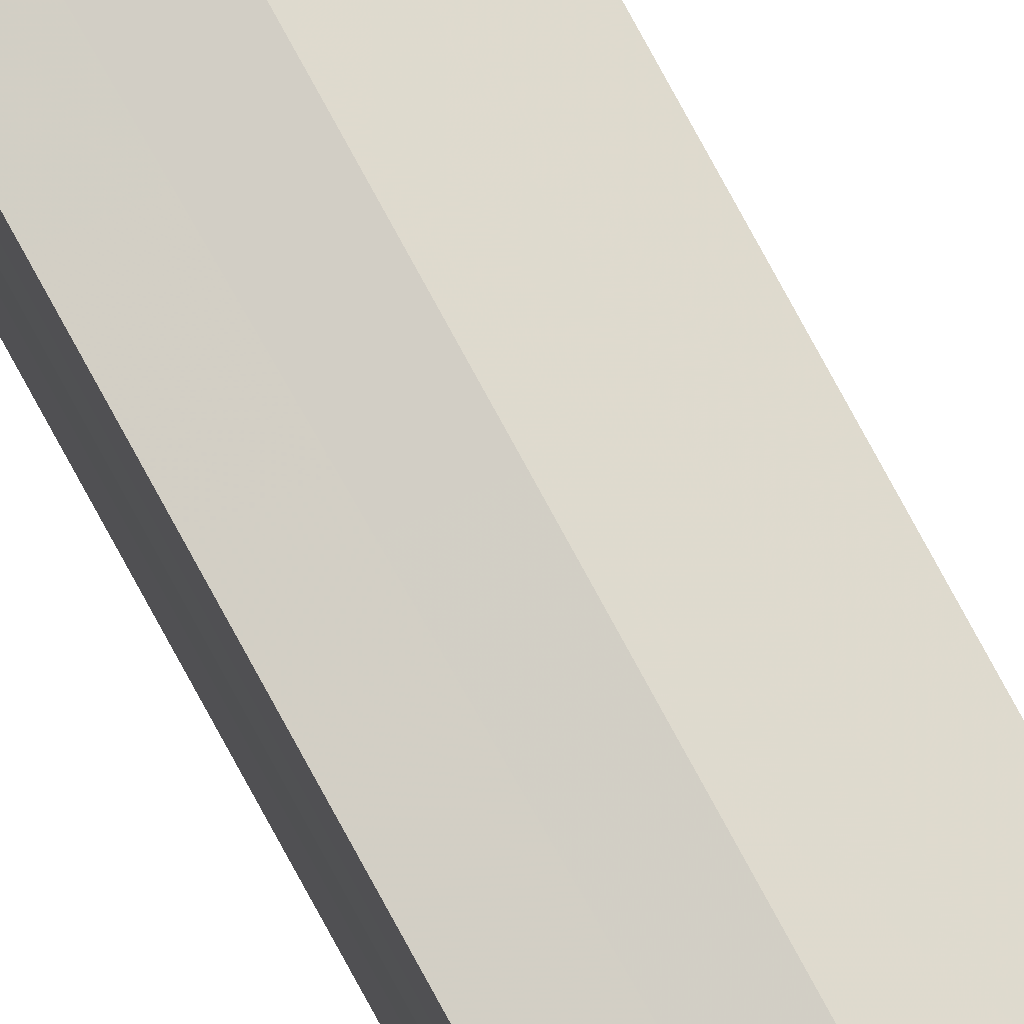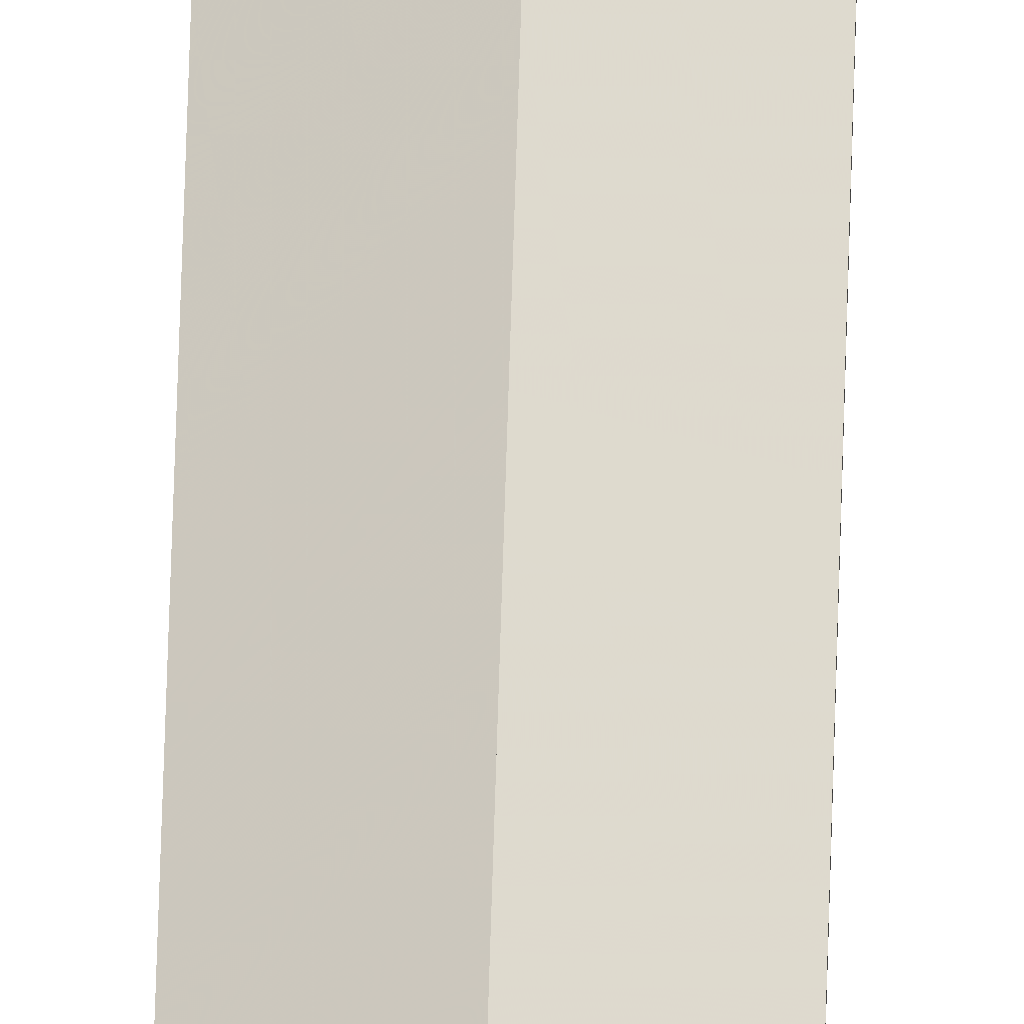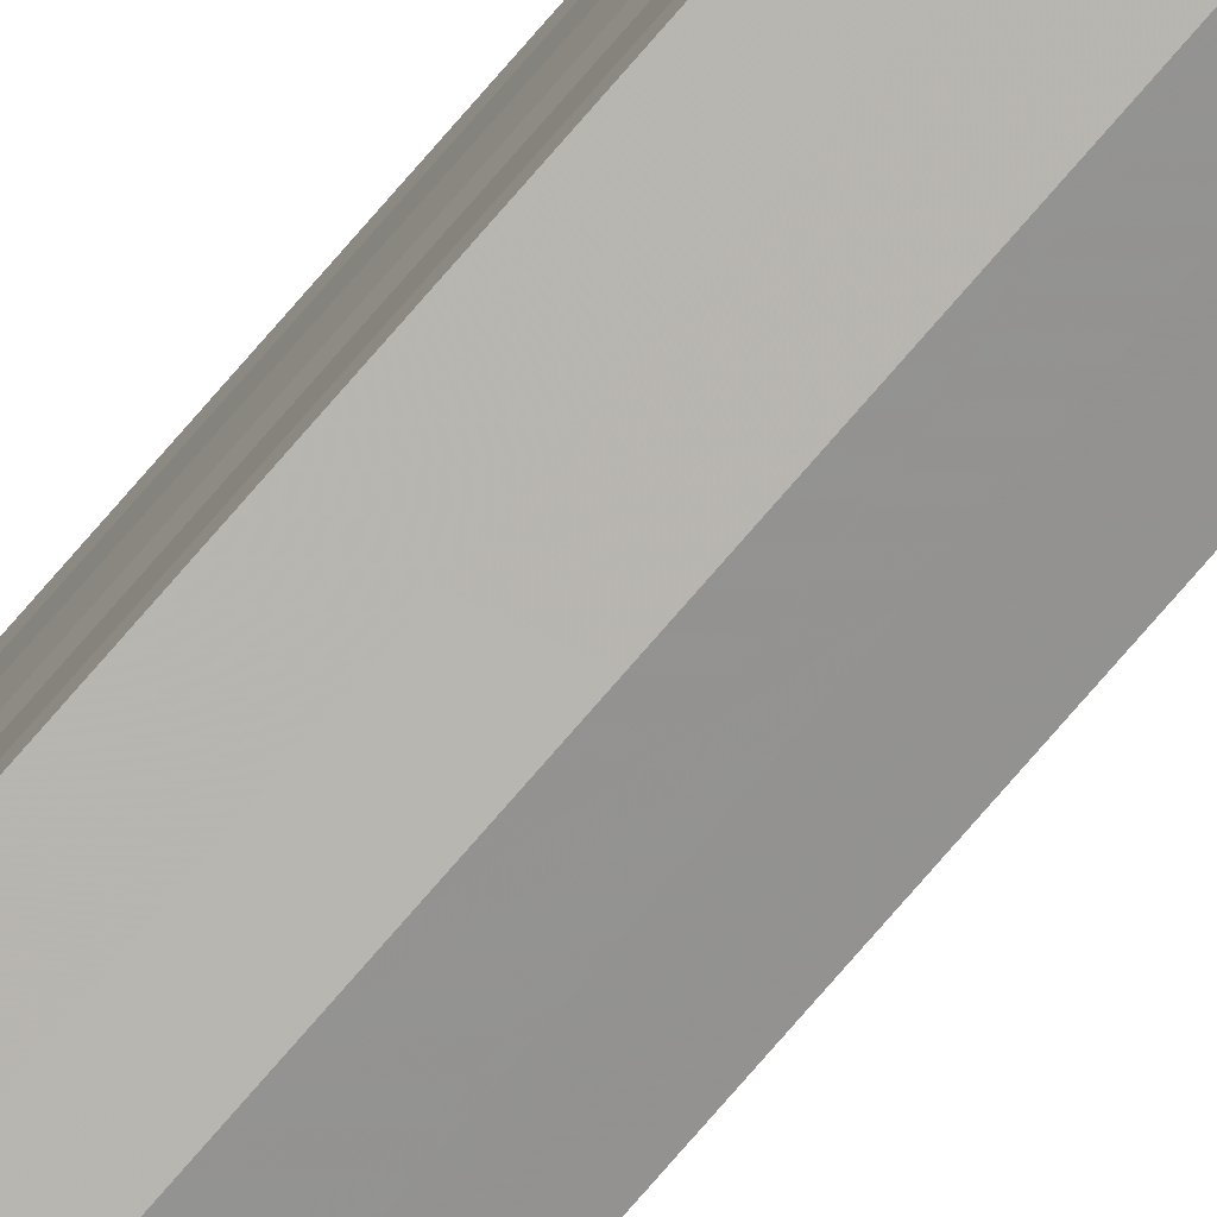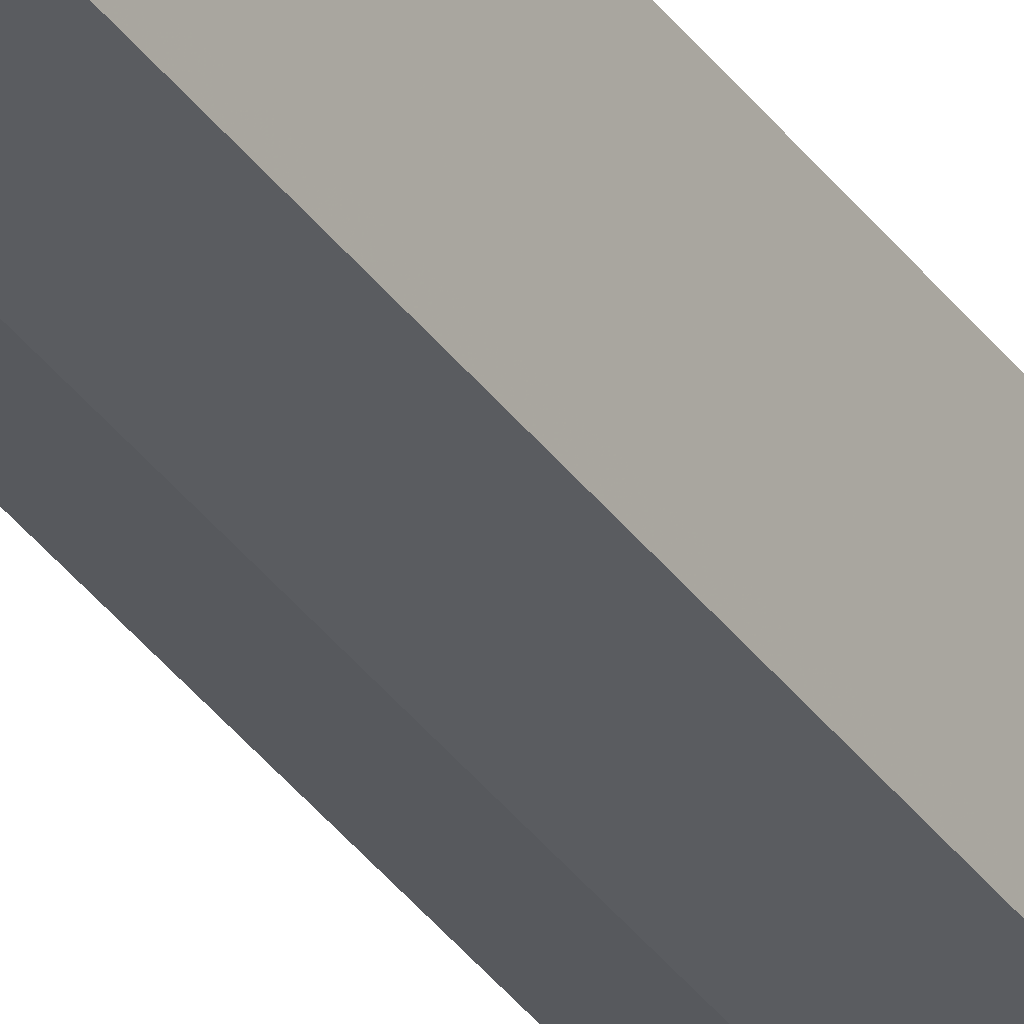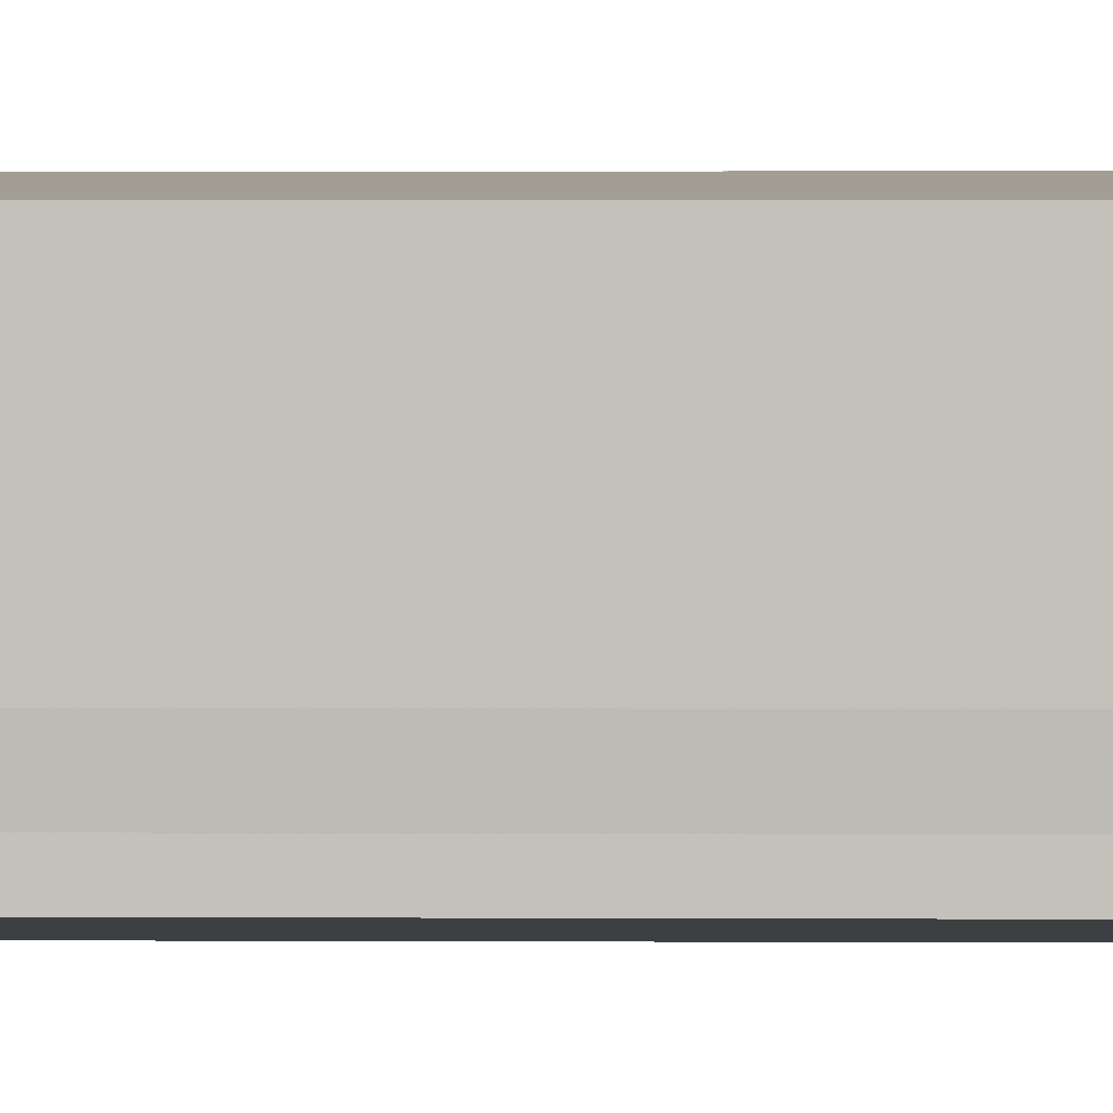
<metadata>
{"format":"obj","ext":"obj","renderer":"f3d","projection":"perspective","resolution":1024,"background":"white","views":[{"elev":77.7,"azim":151.5,"up":"+Z"},{"elev":71.8,"azim":1.8,"up":"+Z"},{"elev":-78.9,"azim":138.9,"up":"+Z"},{"elev":-32.6,"azim":28.8,"up":"+Z"},{"elev":0.4,"azim":97.4,"up":"+Z"}]}
</metadata>
<code>
o 5188
v 2214 1890 9.021
v 2214 1890 9.02
v 2214 1890 9.021
v 2214 1890 9.02
v 2214 1890 9.02
v 2214 1890 9.011
v 2214 1890 9.021
v 2214 1890 9.018
v 2214 1890 9.015
v 2214 1890 9.011
v 2214 1890 9.007
v 2214 1890 9.003
v 2214 1890 9.02
v 2214 1890 9.021
v 2214 1890 9.001
v 2214 1890 9.003
v 2214 1890 9.001
v 2214 1890 9
v 2214 1890 9.007
v 2214 1890 9.003
v 2214 1890 9.001
v 2214 1890 9
v 2214 1890 9.001
v 2214 1890 9
v 2214 1890 9.011
v 2214 1890 9.007
v 2214 1890 9.015
v 2214 1890 9.011
v 2214 1890 9.018
v 2214 1890 9.015
v 2214 1890 9.02
v 2214 1890 9.018
v 2214 1890 9.02
v 2214 1890 9.018
v 2214 1890 9.015
v 2214 1890 9.018
v 2214 1890 9.011
v 2214 1890 9.015
v 2214 1890 9.007
v 2214 1890 9.011
v 2214 1890 9.003
v 2214 1890 9.007
v 2214 1890 9.001
v 2214 1890 9.003
v 2214 1890 9
v 2214 1890 9.001
v 2214 1890 9
v 2214 1890 9
v 2214 1890 9.001
v 2214 1890 9.003
v 2214 1890 9.003
v 2214 1890 9.003
v 2214 1890 9.007
v 2214 1890 9.011
v 2214 1890 9.007
v 2214 1890 9.015
v 2214 1890 9.011
v 2214 1890 9.018
v 2214 1890 9.015
v 2214 1890 9.003
v 2214 1890 9.007
v 2214 1890 9.007
v 2214 1890 9.011
v 2214 1890 9.011
v 2214 1890 9.015
v 2214 1890 9.015
v 2214 1890 9.018
v 2214 1890 9.018
v 2214 1890 9.02
v 2214 1890 9.018
v 2214 1890 9.021
v 2214 1890 9.007
v 2214 1890 9.003
v 2214 1890 9.011
v 2214 1890 9.015
v 2214 1890 9.018
v 2214 1890 9.011
v 2214 1890 9.02
v 2214 1890 9.018
v 2214 1890 9.015
v 2214 1890 9.011
v 2214 1890 9.007
v 2214 1890 9.003
v 2214 1890 9.001
v 2214 1890 9
v 2214 1890 9.015
v 2214 1890 9.018
v 2214 1890 9.011
v 2214 1890 9.007
v 2214 1890 9.003
f 1 2 3
f 3 4 5
f 6 4 7
f 6 8 4
f 6 9 8
f 6 10 9
f 6 11 10
f 6 12 11
f 13 7 14
f 6 15 12
f 16 15 17
f 6 18 15
f 19 20 16
f 21 18 22
f 23 24 21
f 25 26 19
f 27 28 25
f 29 30 27
f 31 32 29
f 33 34 31
f 34 35 36
f 35 37 38
f 37 39 40
f 39 41 42
f 41 43 44
f 45 46 47
f 48 46 49
f 46 50 49
f 49 50 51
f 52 53 51
f 53 54 55
f 54 56 57
f 56 58 59
f 60 61 62
f 62 63 64
f 64 65 66
f 66 67 68
f 67 69 70
f 70 69 13
f 69 71 13
f 6 72 73
f 6 74 72
f 6 75 74
f 6 76 75
f 77 14 78
f 77 78 79
f 77 79 80
f 77 80 81
f 77 81 82
f 77 82 83
f 77 83 84
f 77 84 85
f 77 86 87
f 77 88 86
f 77 89 88
f 77 90 89

</code>
